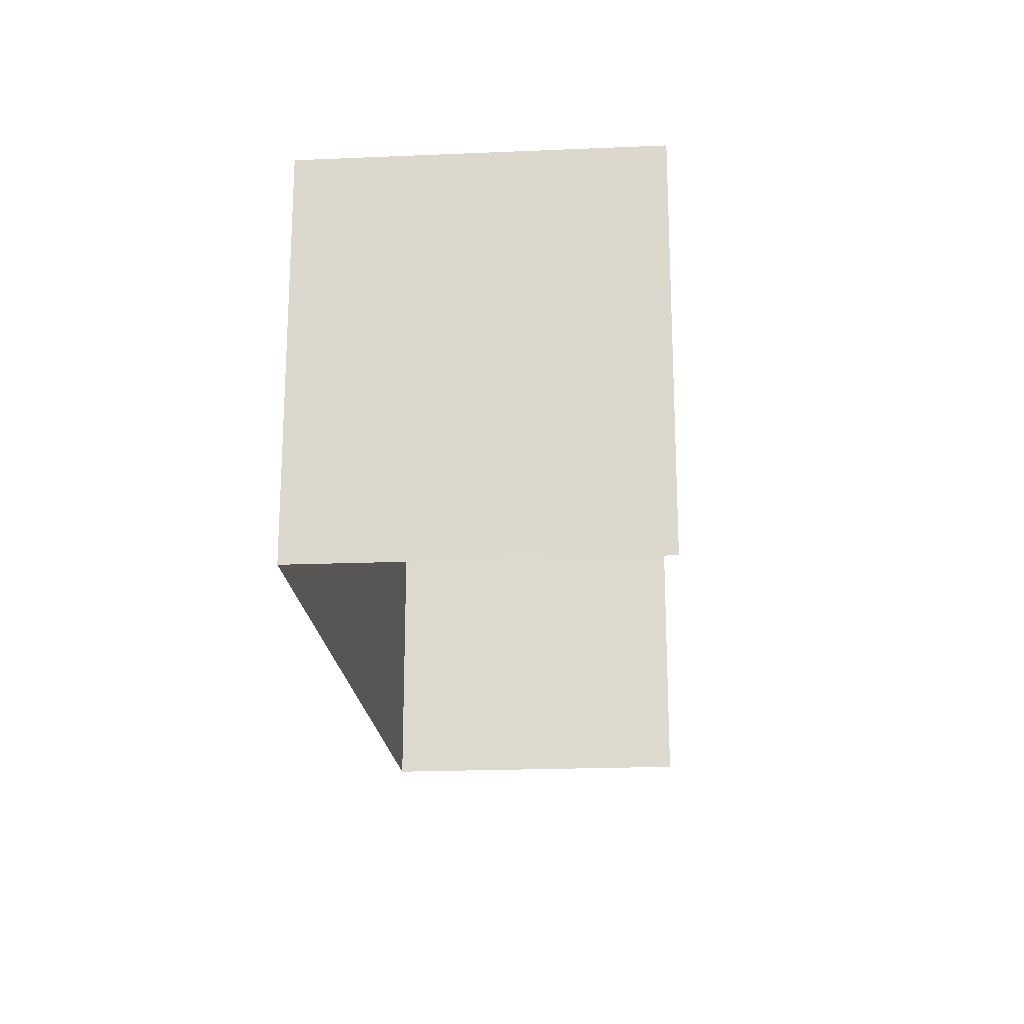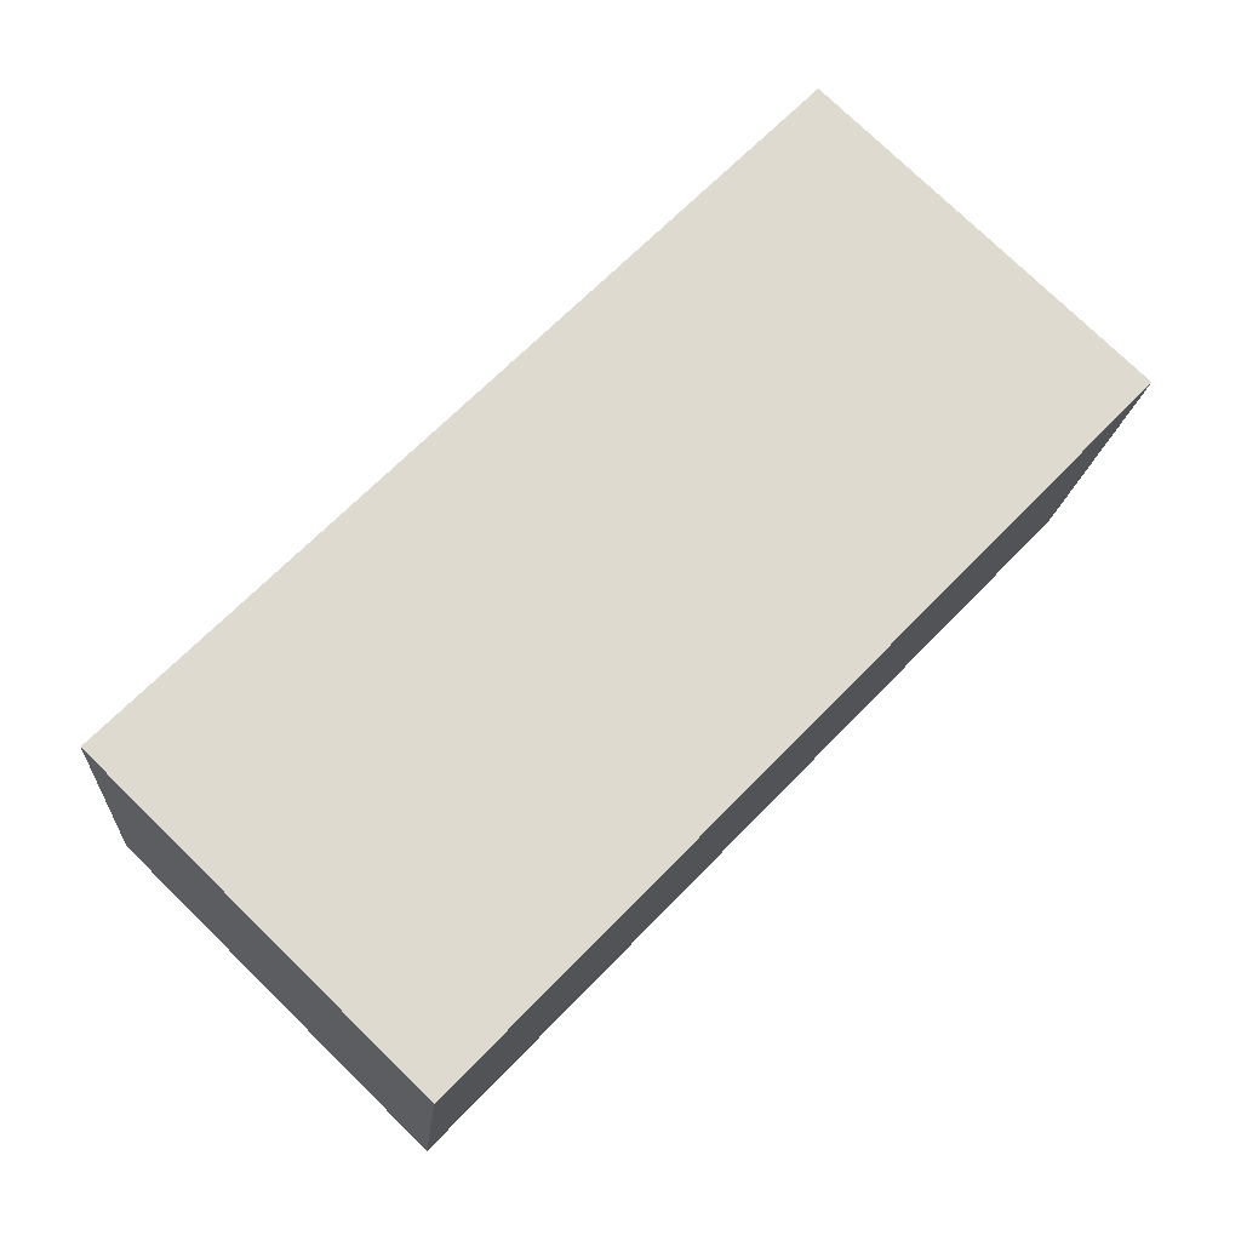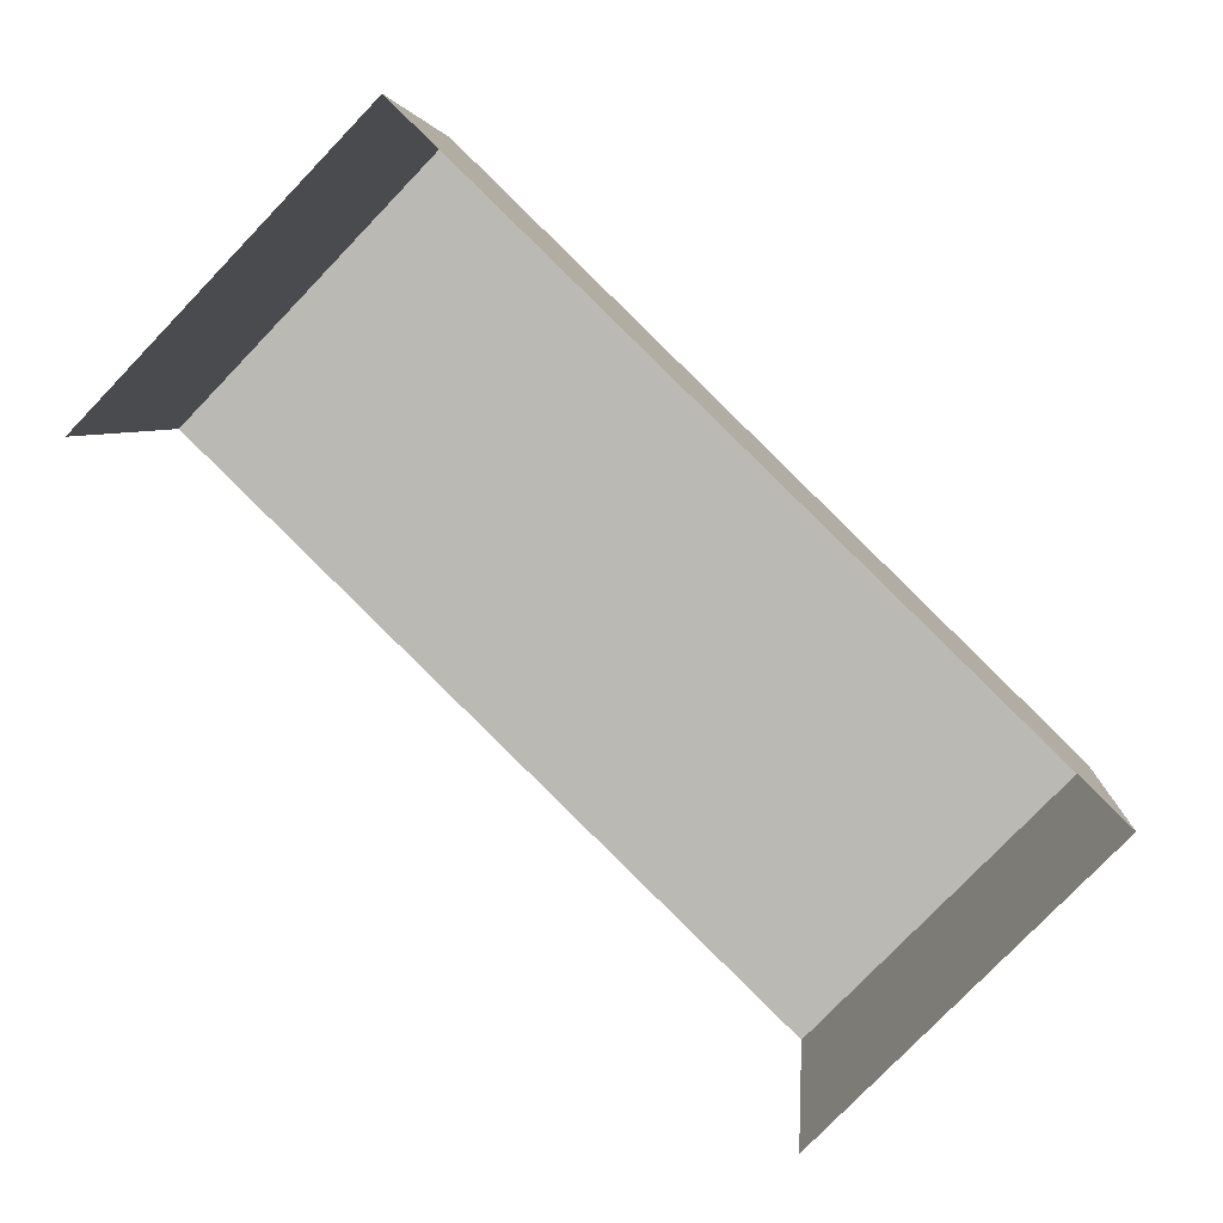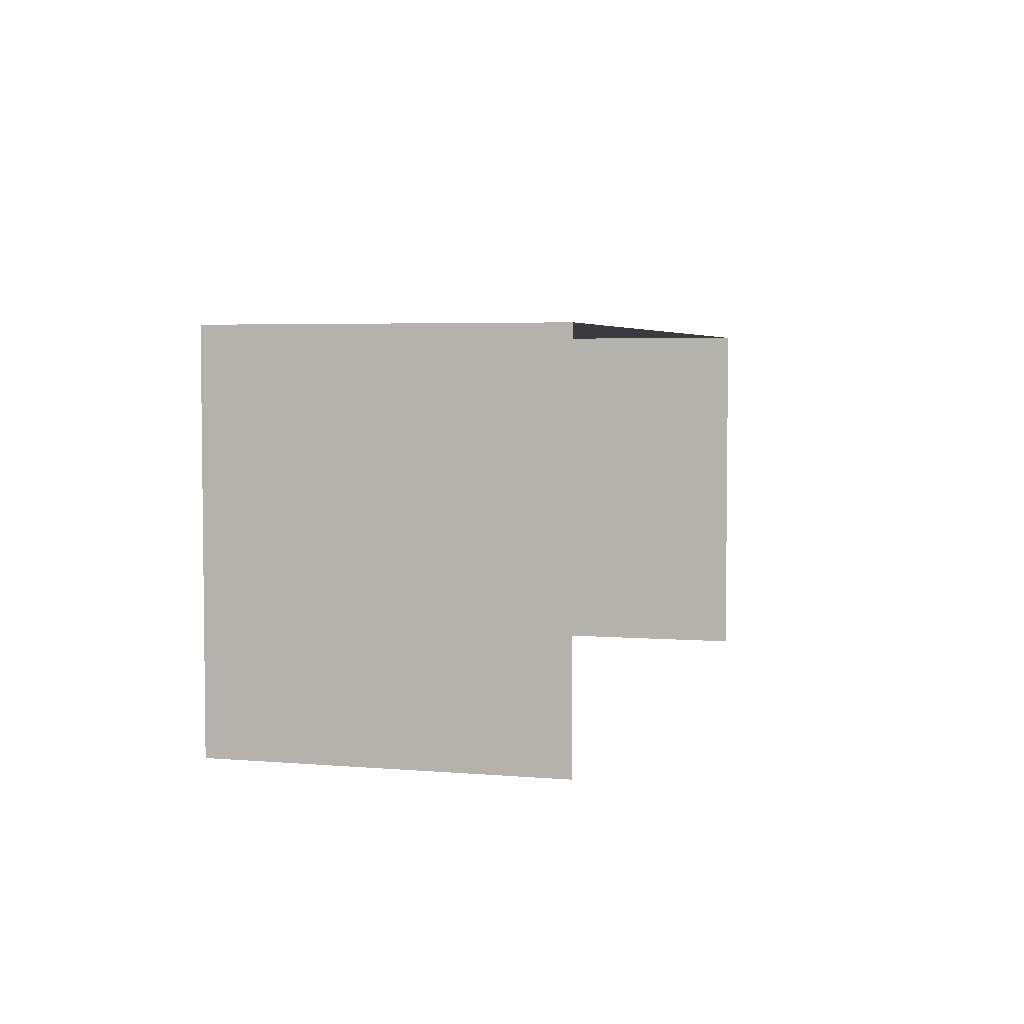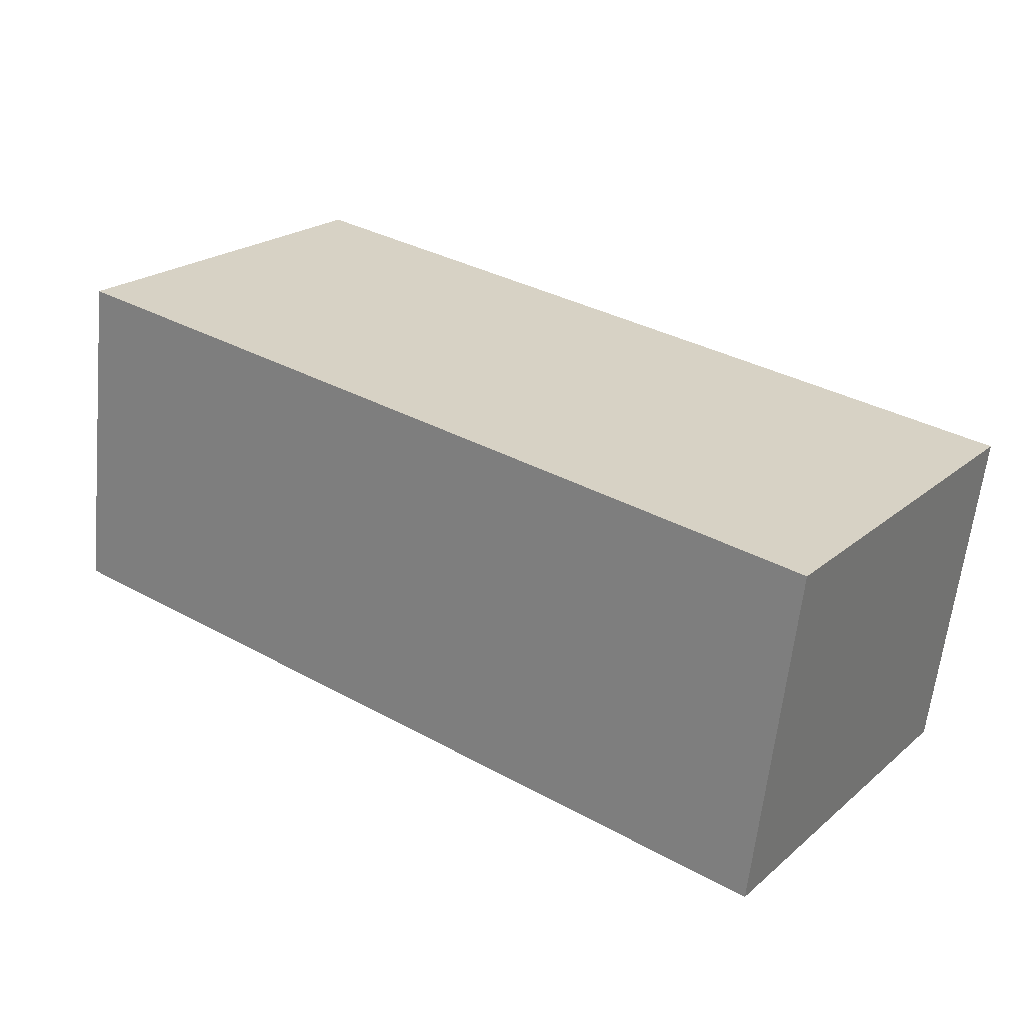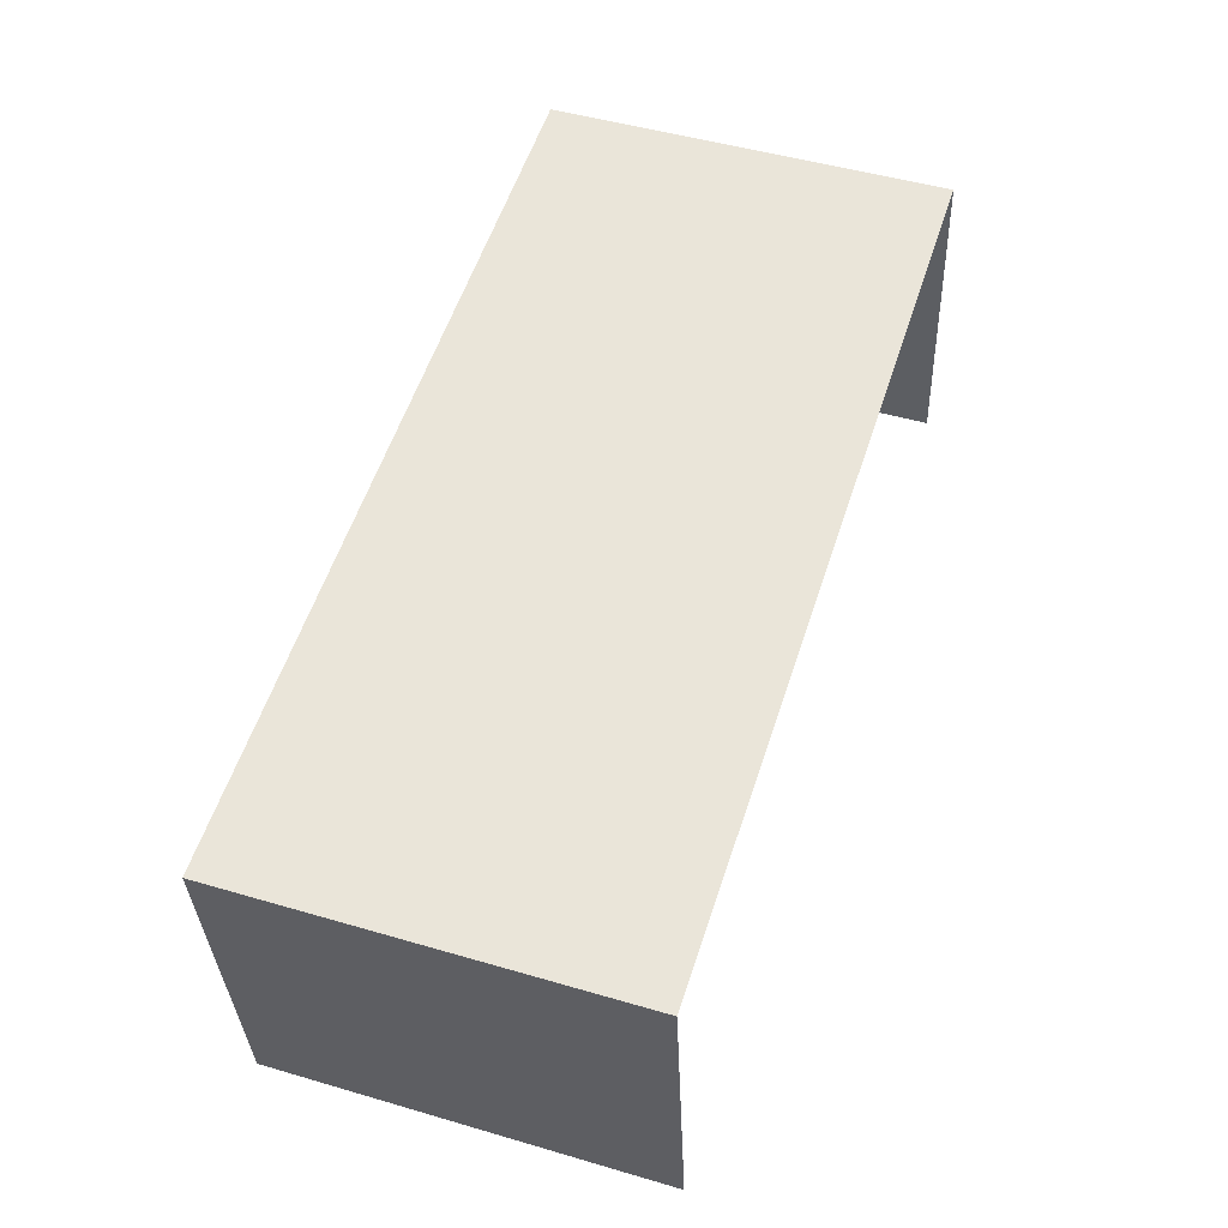
<metadata>
{"format":"obj","ext":"obj","renderer":"f3d","projection":"perspective","resolution":1024,"background":"white","views":[{"elev":-19.4,"azim":-93.3,"up":"+Z"},{"elev":76.9,"azim":-45.7,"up":"+Y"},{"elev":-79.2,"azim":-43.9,"up":"+Y"},{"elev":4.3,"azim":-82.2,"up":"+Z"},{"elev":22.4,"azim":35.7,"up":"+Y"},{"elev":48.7,"azim":108.2,"up":"+Y"}]}
</metadata>
<code>
v -2.235e+05 -1.268e+05 19.31
v -2.235e+05 -1.268e+05 19.31
v -2.235e+05 -1.268e+05 19.31
v -2.235e+05 -1.268e+05 19.31
v -2.235e+05 -1.268e+05 21.93
v -2.235e+05 -1.268e+05 21.93
v -2.235e+05 -1.268e+05 21.93
v -2.235e+05 -1.268e+05 21.93
f 1 2 3
f 1 4 2
f 5 3 2
f 5 7 3
f 5 6 7
f 5 8 6
f 8 4 1
f 6 8 1
f 7 1 3
f 7 6 1
f 8 2 4
f 8 5 2

</code>
